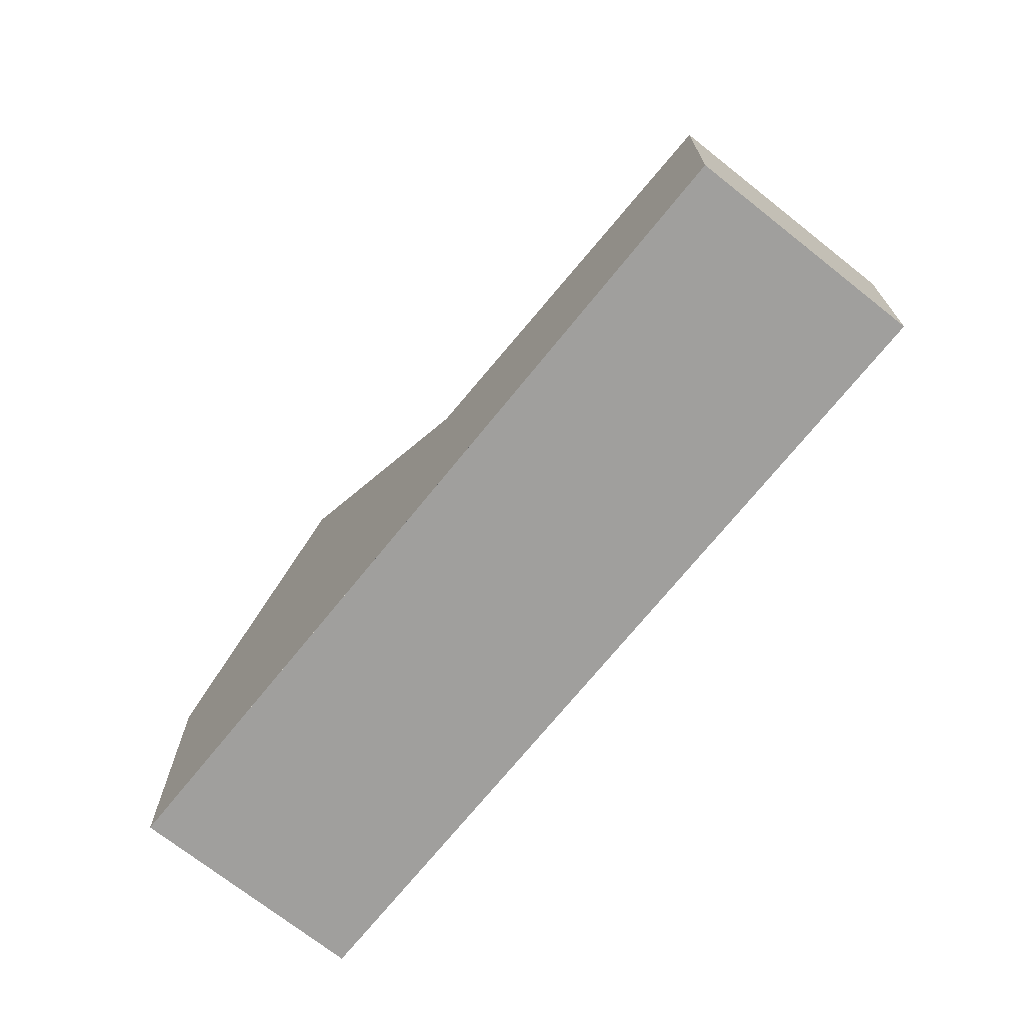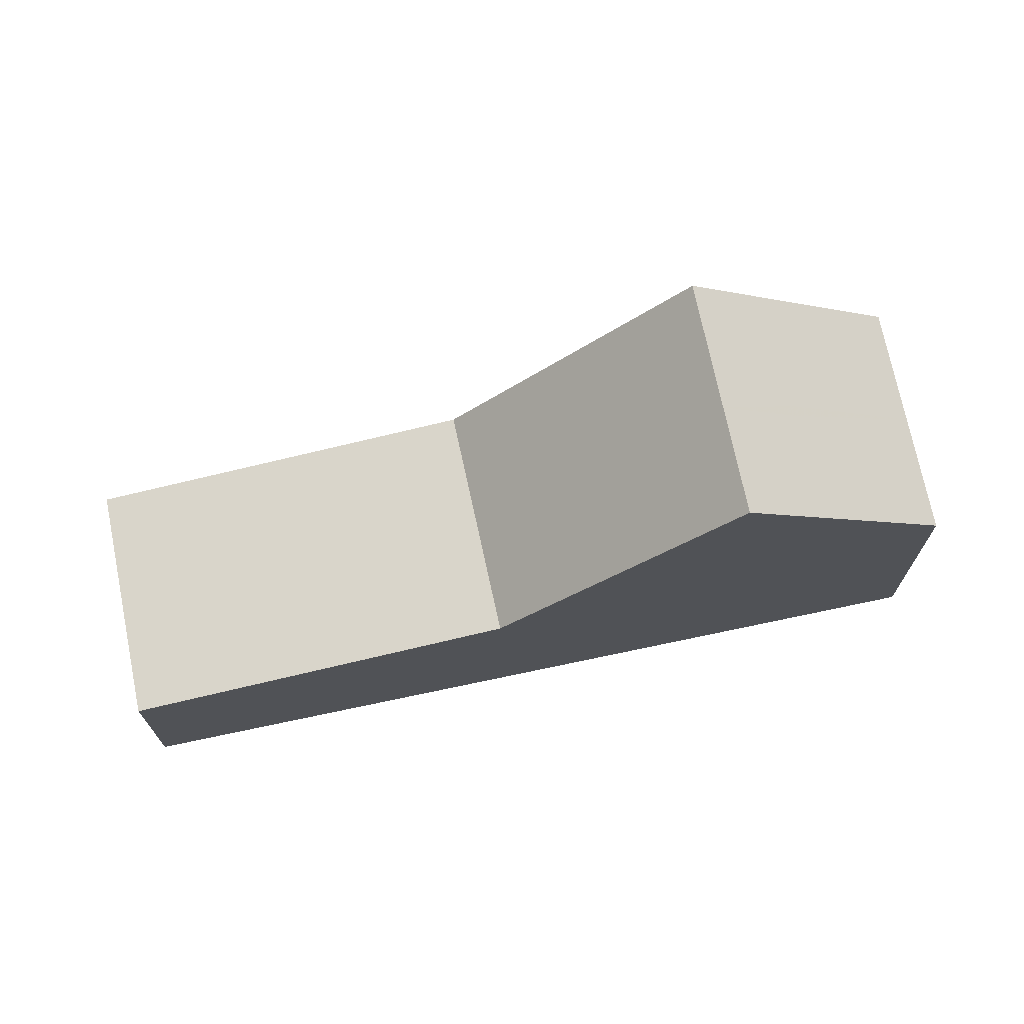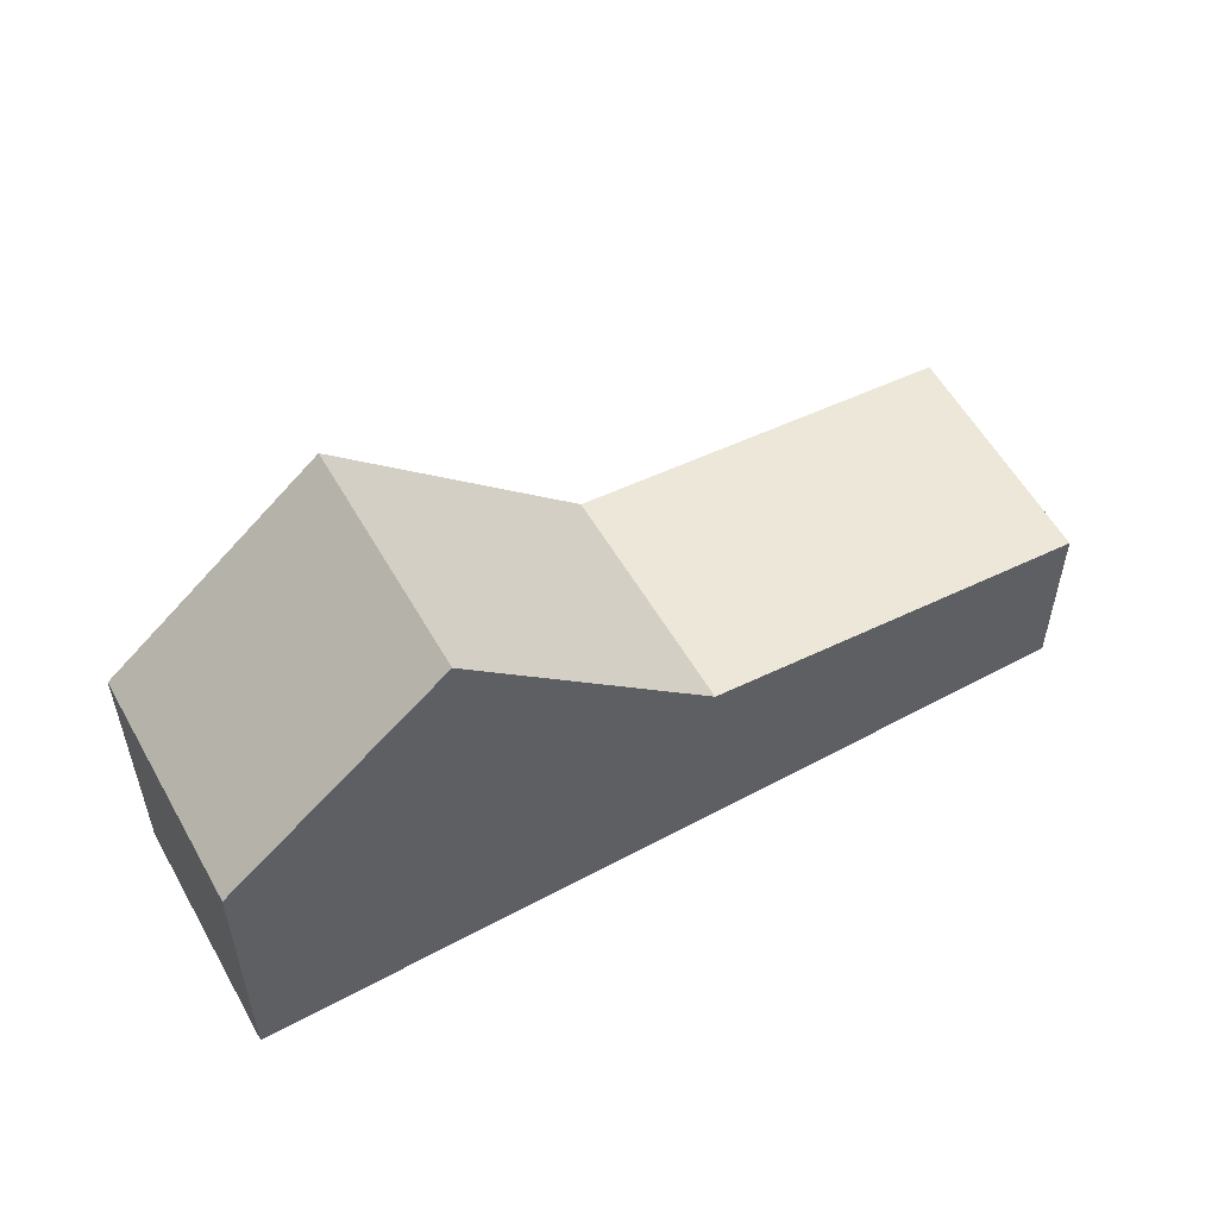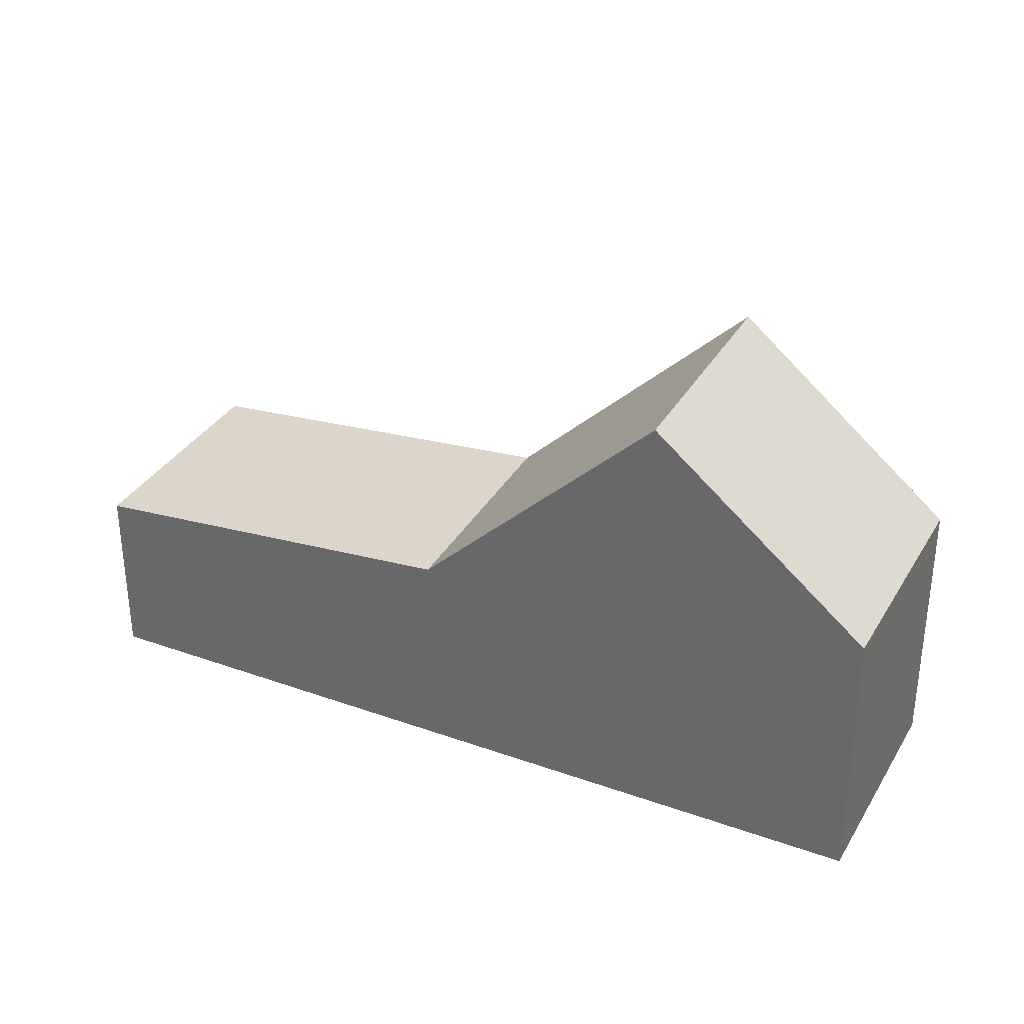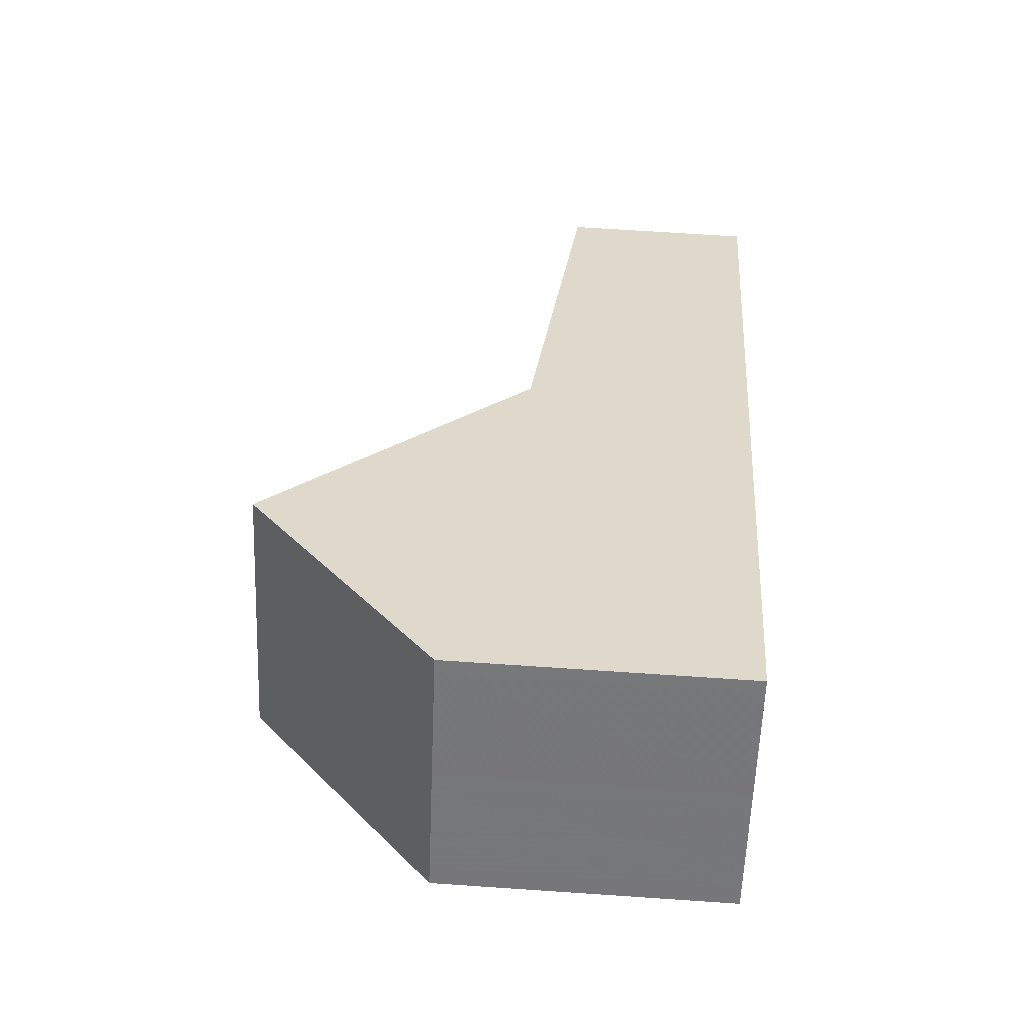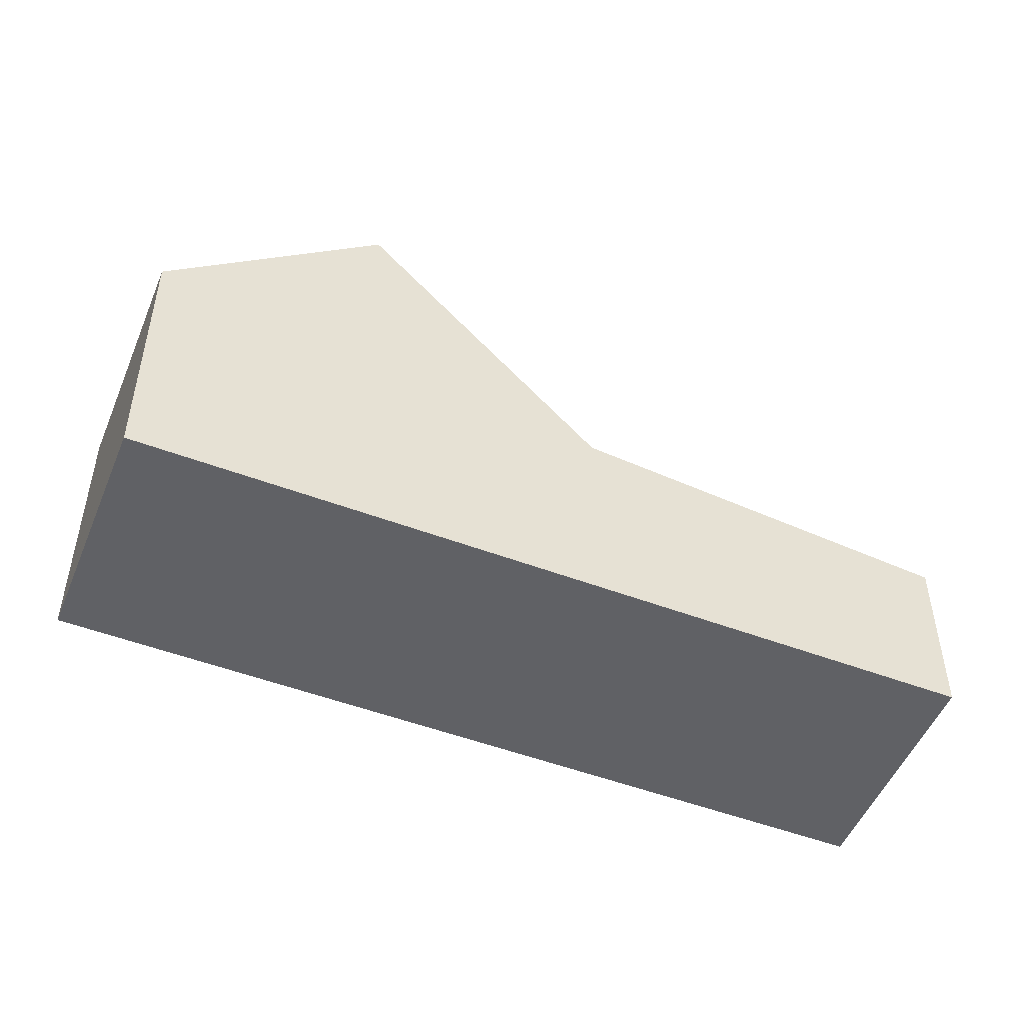
<metadata>
{"format":"obj","ext":"obj","renderer":"f3d","projection":"perspective","resolution":1024,"background":"white","views":[{"elev":-71.4,"azim":-94.2,"up":"+Z"},{"elev":71.8,"azim":22.8,"up":"+Z"},{"elev":56.2,"azim":-174.7,"up":"+Z"},{"elev":34.0,"azim":60.7,"up":"+Z"},{"elev":66.6,"azim":93.9,"up":"+Y"},{"elev":-50.3,"azim":-167.8,"up":"+Z"}]}
</metadata>
<code>
v -460.2 -1601 2.854
v -462.4 -1598 2.838
v -451.3 -1591 4.253
v -449.2 -1594 4.249
v -455.2 -1598 3.402
v -457.4 -1595 3.381
v -457.4 -1595 3.381
v -462.4 -1598 2.838
v -457.3 -1595 3.382
v -462.3 -1598 2.839
v -456.2 -1597 3.393
v -461.2 -1600 2.847
v -456.4 -1596 3.39
v -461.4 -1600 2.845
v -457.4 -1595 3.381
v -455.2 -1598 3.402
v -453.1 -1592 6.031
v -451 -1595 6.054
v -453.1 -1592 6.031
v -451.3 -1591 4.253
v -453 -1592 6.033
v -451.2 -1591 4.253
v -452 -1594 6.044
v -450.2 -1592 4.251
v -452.2 -1593 6.042
v -450.4 -1592 4.251
v -452 -1596 7.107
v -454.2 -1593 7.125
v -453 -1596 6.032
v -455.1 -1593 6.008
v -453 -1594 7.115
v -452 -1596 7.107
v -454.2 -1593 7.125
v -454.2 -1593 7.125
v -454.1 -1593 7.124
v -453.2 -1594 7.117
v -457.4 -1595 3.381
v -454.2 -1593 7.125
v -455.1 -1593 6.008
v -457.3 -1595 3.382
v -454.1 -1593 7.124
v -455 -1593 6.009
v -456.2 -1597 3.393
v -453 -1594 7.115
v -454 -1595 6.021
v -456.4 -1596 3.39
v -453.2 -1594 7.117
v -454.2 -1595 6.019
v -452.2 -1596 7.108
v -455.4 -1598 3.401
v -455.4 -1598 3.401
v -460.4 -1601 2.853
v -452.2 -1596 7.108
v -451.2 -1595 6.053
v -449.4 -1594 4.249
v -453.1 -1596 6.03
v -455.6 -1597 3.399
v -460.6 -1601 2.851
v -452.4 -1595 7.11
v -455.6 -1597 3.399
v -452.4 -1595 7.11
v -451.4 -1595 6.05
v -449.6 -1593 4.25
v -453.3 -1596 6.028
v -456.3 -1596 3.392
v -461.3 -1600 2.846
v -452.1 -1593 6.043
v -450.3 -1592 4.251
v -453.1 -1594 7.116
v -456.3 -1596 3.392
v -453.1 -1594 7.116
v -454.1 -1595 6.02
v -460.4 -1601 2.853
v -460.2 -1601 2.854
v -460.2 -1601 4.441e-16
v -460.4 -1601 0
v -457.4 -1595 3.381
v -462.4 -1598 2.838
v -462.4 -1598 0
v -457.4 -1595 0
v -451.3 -1591 4.253
v -451.3 -1591 4.253
v -451.3 -1591 0
v -451.3 -1591 0
v -451 -1595 6.054
v -449.2 -1594 4.249
v -449.2 -1594 0
v -451 -1595 8.882e-16
v -460.2 -1601 2.854
v -455.2 -1598 3.402
v -455.2 -1598 0
v -460.2 -1601 4.441e-16
v -462.4 -1598 2.838
v -462.4 -1598 2.838
v -462.4 -1598 0
v -462.4 -1598 0
v -462.4 -1598 2.838
v -462.3 -1598 2.839
v -462.3 -1598 4.441e-16
v -462.4 -1598 0
v -461.3 -1600 2.846
v -461.2 -1600 2.847
v -461.2 -1600 0
v -461.3 -1600 0
v -462.3 -1598 2.839
v -461.4 -1600 2.845
v -461.4 -1600 -4.441e-16
v -462.3 -1598 4.441e-16
v -455.1 -1593 6.008
v -457.4 -1595 3.381
v -457.4 -1595 0
v -455.1 -1593 0
v -451.3 -1591 4.253
v -453.1 -1592 6.031
v -453.1 -1592 0
v -451.3 -1591 0
v -452 -1596 7.107
v -451 -1595 6.054
v -451 -1595 8.882e-16
v -452 -1596 -8.882e-16
v -451.2 -1591 4.253
v -451.3 -1591 4.253
v -451.3 -1591 0
v -451.2 -1591 0
v -450.4 -1592 4.251
v -451.2 -1591 4.253
v -451.2 -1591 0
v -450.4 -1592 0
v -449.6 -1593 4.25
v -450.2 -1592 4.251
v -450.2 -1592 0
v -449.6 -1593 0
v -450.3 -1592 4.251
v -450.4 -1592 4.251
v -450.4 -1592 0
v -450.3 -1592 0
v -453 -1596 6.032
v -452 -1596 7.107
v -452 -1596 -8.882e-16
v -453 -1596 0
v -455.2 -1598 3.402
v -453 -1596 6.032
v -453 -1596 0
v -455.2 -1598 0
v -454.2 -1593 7.125
v -455.1 -1593 6.008
v -455.1 -1593 0
v -454.2 -1593 0
v -453.1 -1592 6.031
v -454.2 -1593 7.125
v -454.2 -1593 0
v -453.1 -1592 0
v -460.6 -1601 2.851
v -460.4 -1601 2.853
v -460.4 -1601 0
v -460.6 -1601 4.441e-16
v -449.2 -1594 4.249
v -449.4 -1594 4.249
v -449.4 -1594 0
v -449.2 -1594 0
v -461.2 -1600 2.847
v -460.6 -1601 2.851
v -460.6 -1601 4.441e-16
v -461.2 -1600 0
v -449.4 -1594 4.249
v -449.6 -1593 4.25
v -449.6 -1593 0
v -449.4 -1594 0
v -461.4 -1600 2.845
v -461.3 -1600 2.846
v -461.3 -1600 0
v -461.4 -1600 -4.441e-16
v -450.2 -1592 4.251
v -450.3 -1592 4.251
v -450.3 -1592 0
v -450.2 -1592 0
v -451.3 -1591 0
v -449.2 -1594 0
v -460.2 -1601 0
v -462.4 -1598 0
f 8 2 6 7
f 10 8 7 9
f 14 10 9 13
f 58 12 11 57
f 66 14 13 65
f 55 4 18 54
f 19 17 3 20
f 21 19 20 22
f 68 24 23 67
f 25 21 22 26
f 53 27 29 56
f 56 29 16 50
f 54 18 32 49
f 33 17 19 34
f 34 19 21 35
f 67 23 31 69
f 35 21 25 36
f 39 30 28 38
f 37 15 30 39
f 42 39 38 41
f 40 37 39 42
f 71 44 45 72
f 72 45 43 70
f 48 42 41 47
f 46 40 42 48
f 51 5 1 52
f 63 55 54 62
f 61 53 56 64
f 64 56 50 60
f 62 54 49 59
f 57 51 52 58
f 62 23 24 63
f 64 45 44 61
f 60 43 45 64
f 59 31 23 62
f 65 11 12 66
f 67 25 26 68
f 69 36 25 67
f 72 48 47 71
f 70 46 48 72
f 74 75 76 73
f 78 79 80 77
f 82 83 84 81
f 86 87 88 85
f 90 91 92 89
f 94 95 96 93
f 98 99 100 97
f 102 103 104 101
f 106 107 108 105
f 110 111 112 109
f 114 115 116 113
f 118 119 120 117
f 122 123 124 121
f 126 127 128 125
f 130 131 132 129
f 134 135 136 133
f 138 139 140 137
f 142 143 144 141
f 146 147 148 145
f 150 151 152 149
f 154 155 156 153
f 158 159 160 157
f 162 163 164 161
f 166 167 168 165
f 170 171 172 169
f 174 175 176 173
f 178 179 180 177

</code>
